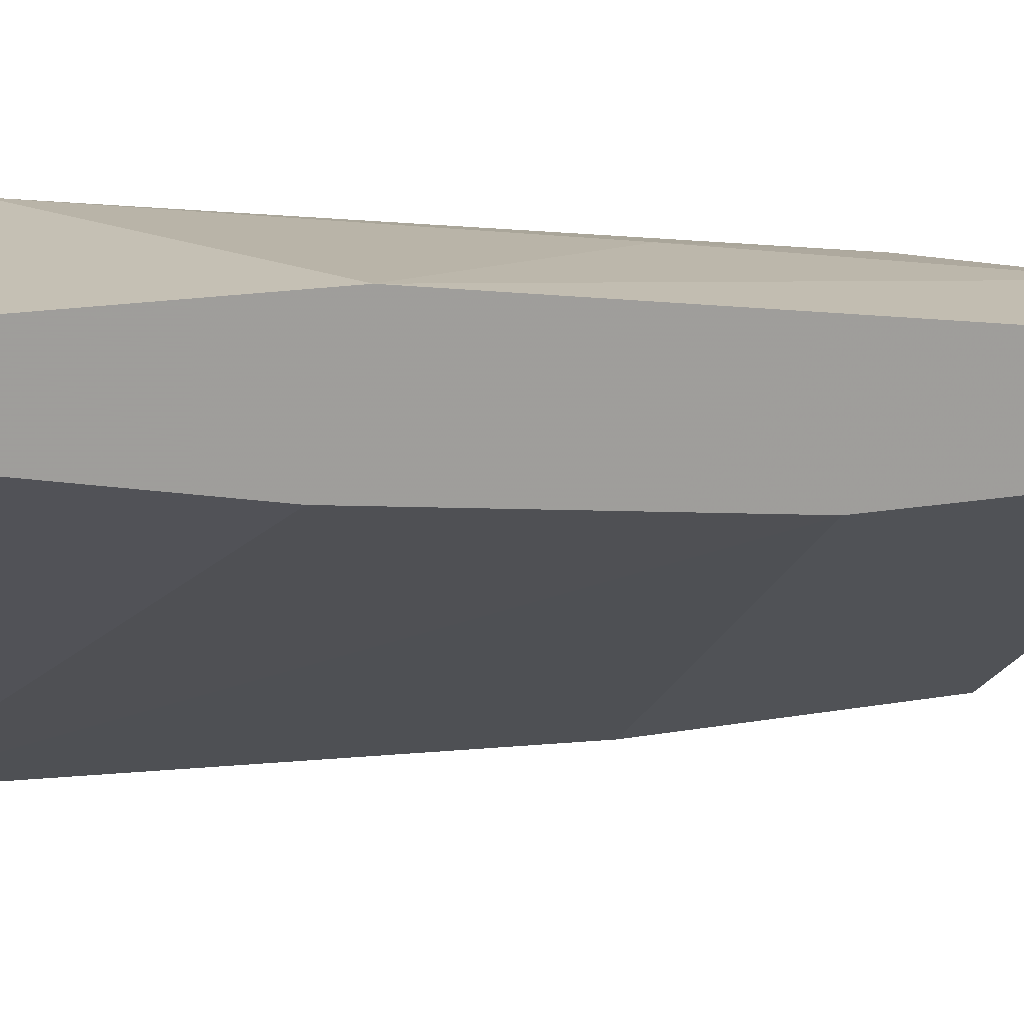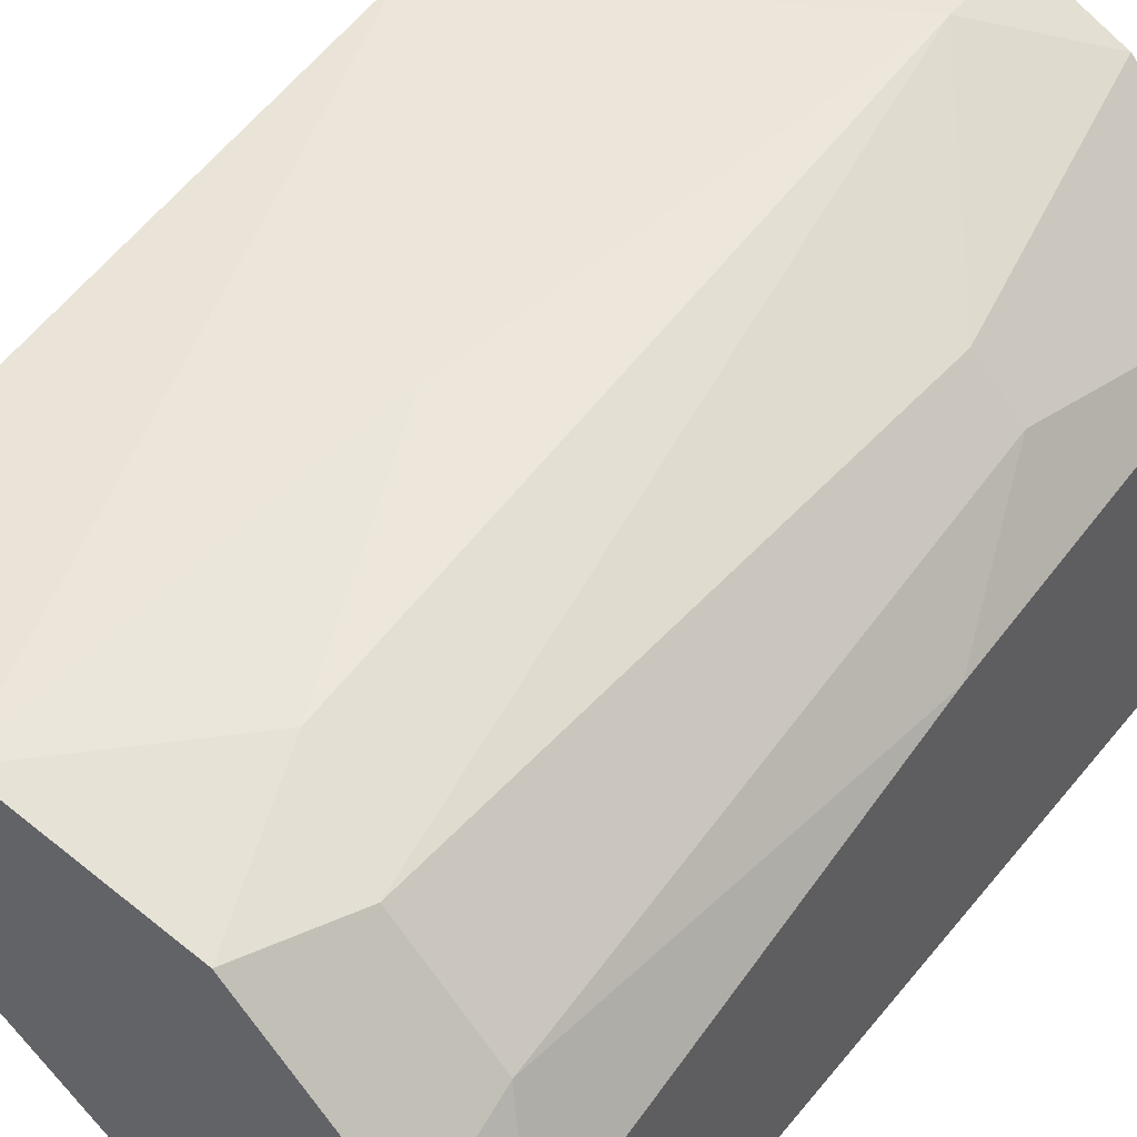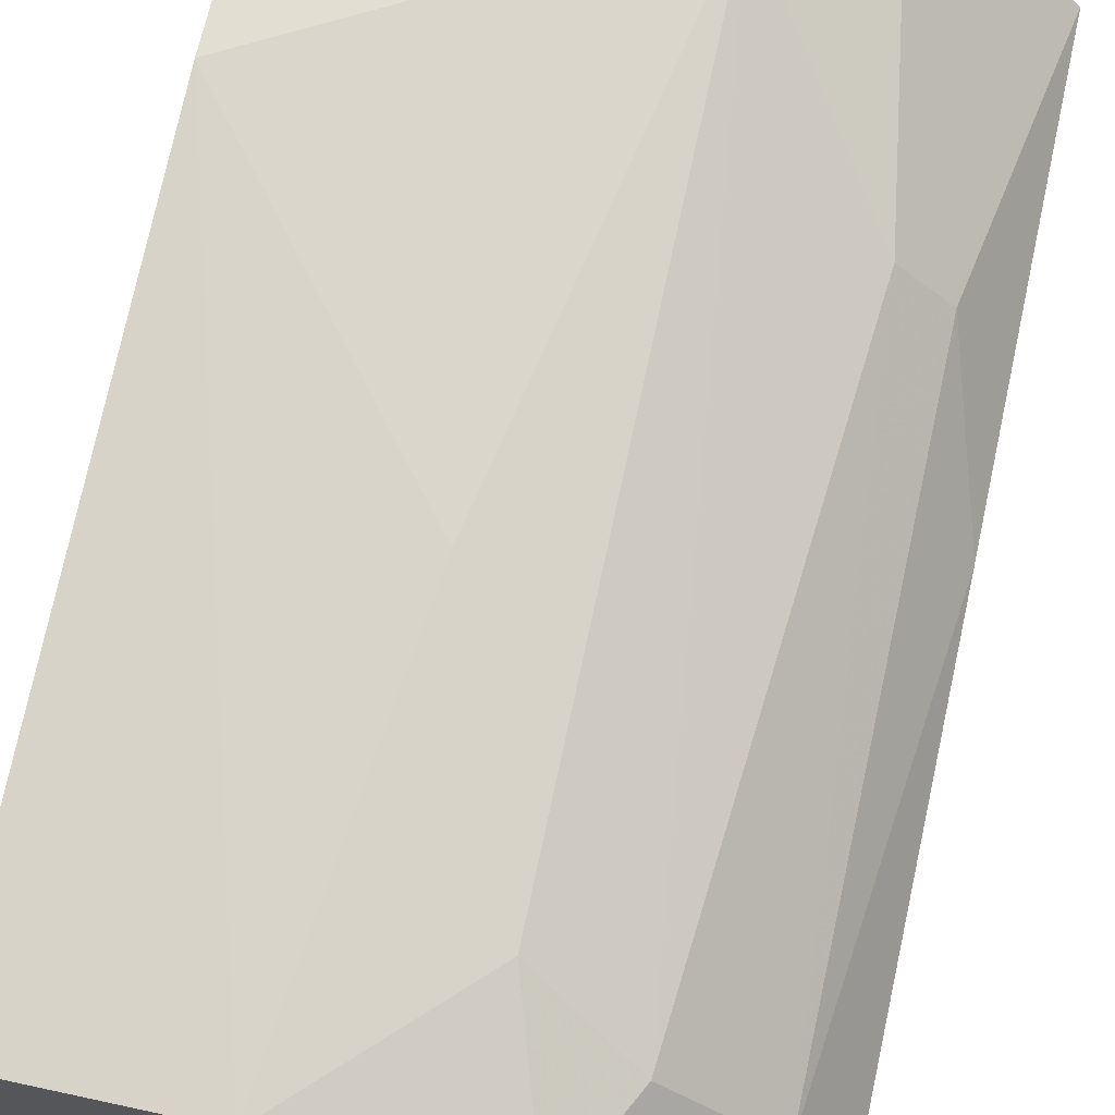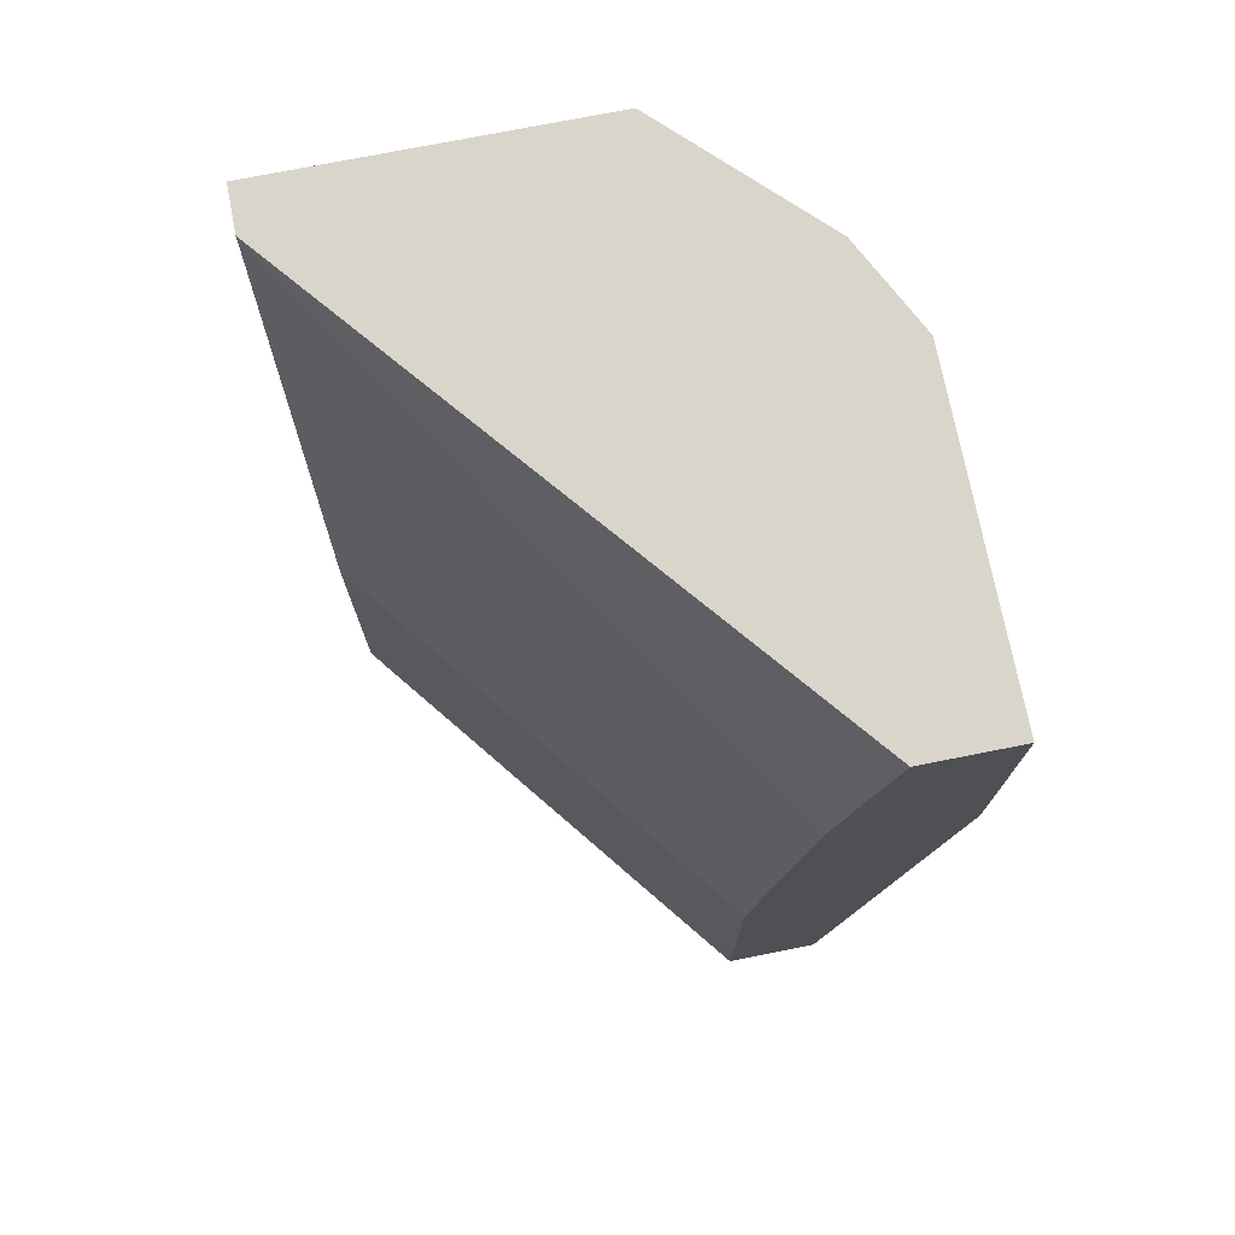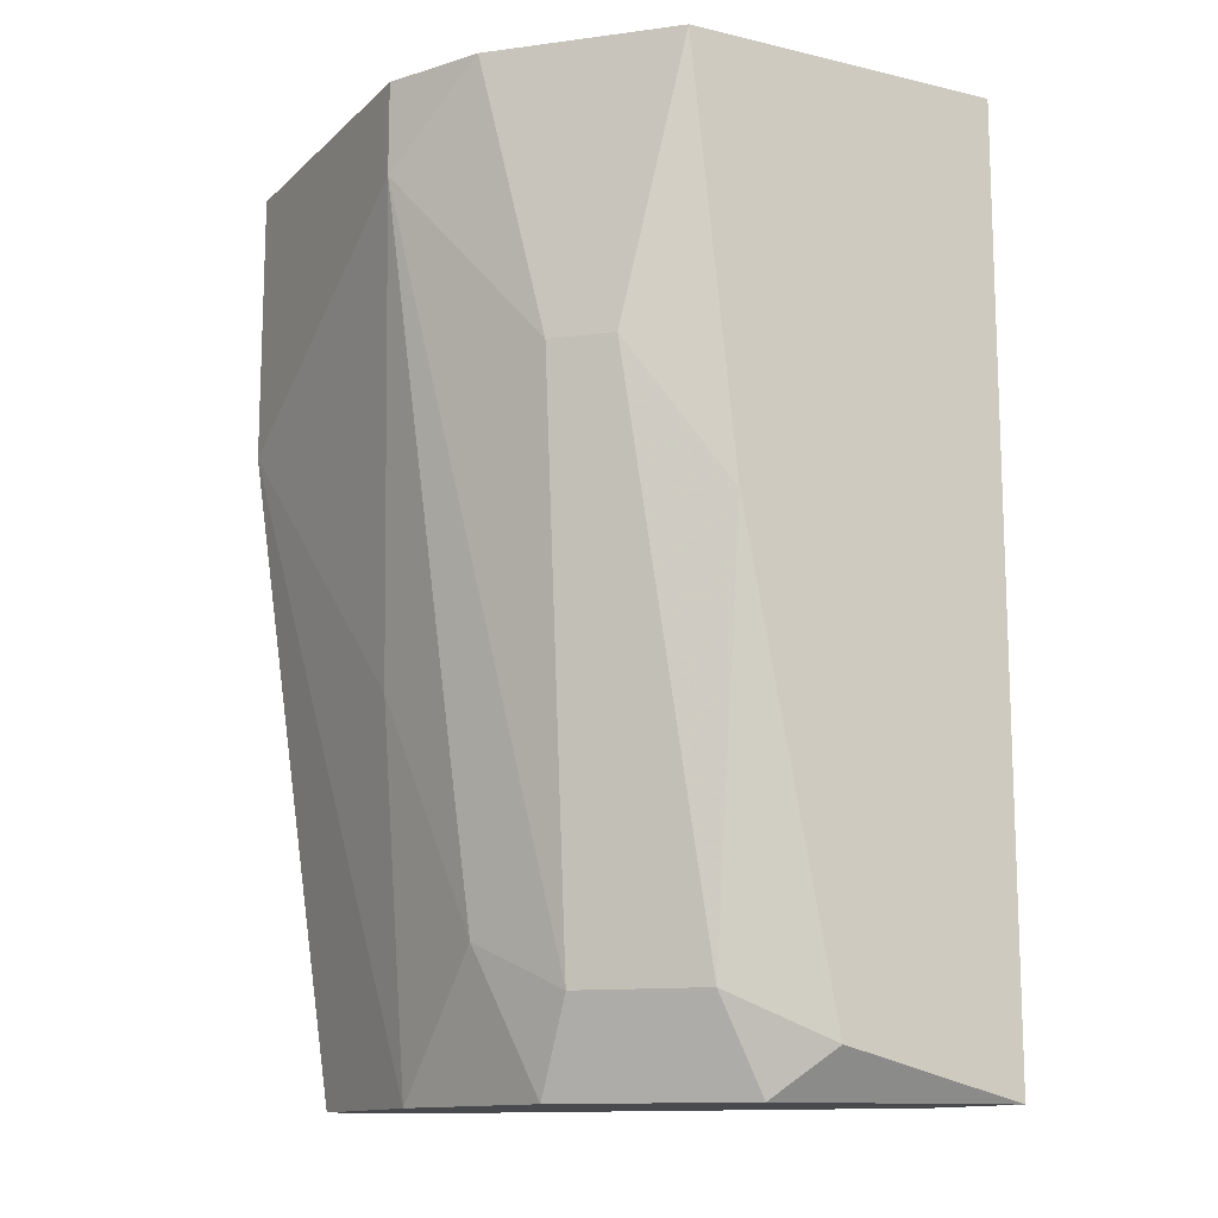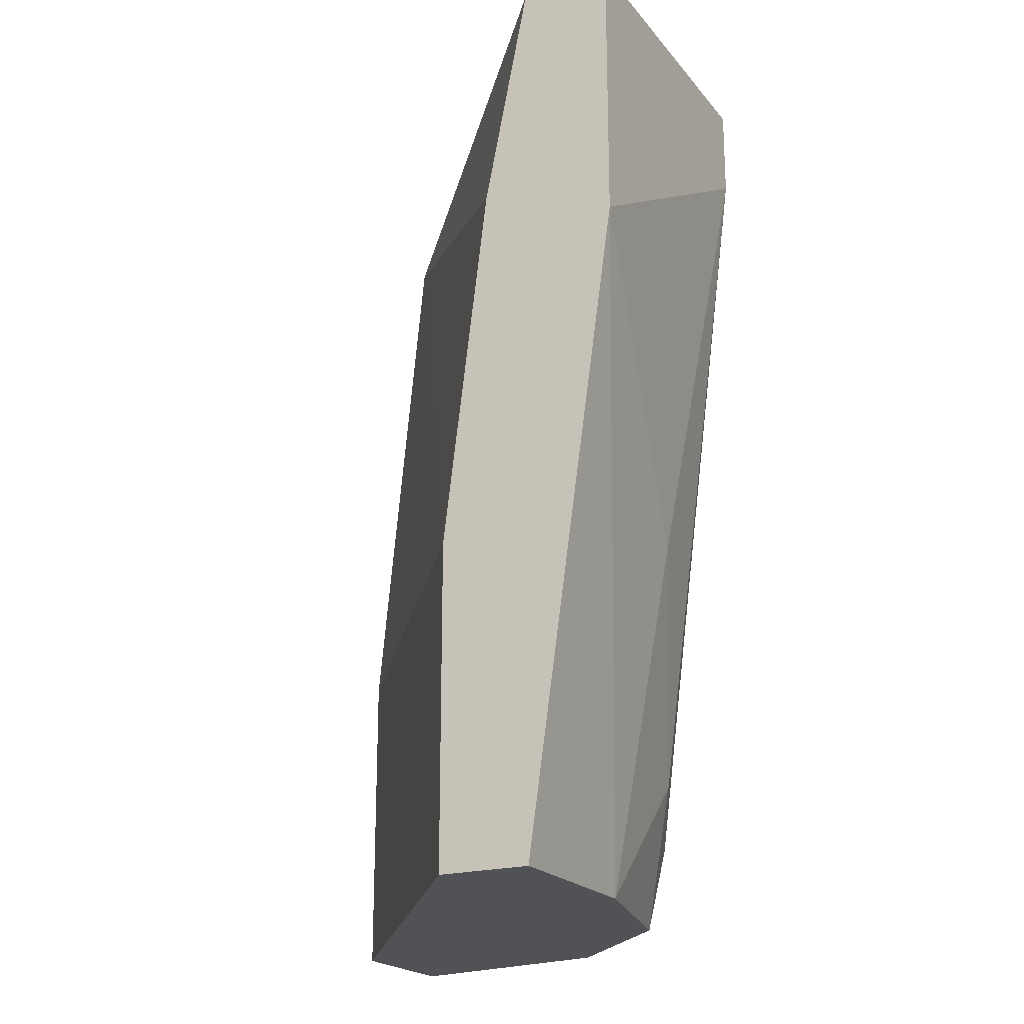
<metadata>
{"format":"obj","ext":"obj","renderer":"f3d","projection":"perspective","resolution":1024,"background":"white","views":[{"elev":18.2,"azim":71.2,"up":"+Y"},{"elev":45.3,"azim":-143.8,"up":"+Y"},{"elev":67.4,"azim":-167.7,"up":"+Y"},{"elev":74.5,"azim":78.8,"up":"+Z"},{"elev":-13.0,"azim":-118.2,"up":"+Z"},{"elev":-20.9,"azim":117.6,"up":"+Z"}]}
</metadata>
<code>
v -0.01314 0.03705 -0.04869
v -0.01314 0.0399 -0.02449
v -0.01314 0.0399 -0.02734
v -0.01457 0.03562 -0.05297
v -0.003179 0.03562 -0.03162
v -0.003179 0.03705 -0.05297
v -0.003179 0.03705 -0.02449
v -0.003179 0.0342 -0.05297
v -0.003179 0.0342 -0.043
v -0.003179 0.0399 -0.02449
v -0.003179 0.0399 -0.03304
v -0.008875 0.03705 -0.05297
v -0.01599 0.03562 -0.05012
v -0.01599 0.02424 -0.05297
v -0.01599 0.02424 -0.043
v -0.01599 0.03847 -0.02449
v -0.0103 0.03847 -0.04158
v -0.02026 0.03278 -0.03731
v -0.02026 0.02424 -0.05297
v -0.02026 0.02424 -0.02449
v -0.02026 0.0342 -0.02449
v -0.02026 0.02993 -0.05154
v -0.01741 0.03705 -0.03304
v -0.01884 0.03562 -0.03304
v -0.01884 0.03136 -0.05297
v -0.01884 0.03278 -0.05012
v -0.01884 0.02424 -0.02449
f 26 18 24
f 10 2 27
f 8 14 12
f 27 2 21
f 8 10 5
f 14 27 19
f 12 14 19
f 21 22 19
f 2 10 11
f 10 8 11
f 27 14 15
f 14 8 15
f 27 21 20
f 19 27 20
f 21 19 20
f 8 12 6
f 11 8 6
f 12 11 6
f 10 27 7
f 5 10 7
f 27 5 7
f 5 27 9
f 8 5 9
f 27 15 9
f 15 8 9
f 2 11 3
f 13 23 3
f 12 19 4
f 23 13 26
f 13 3 1
f 4 13 1
f 12 4 1
f 21 2 16
f 23 21 16
f 2 3 16
f 3 23 16
f 19 22 25
f 13 4 25
f 4 19 25
f 22 26 25
f 26 13 25
f 22 21 18
f 26 22 18
f 11 12 17
f 3 11 17
f 12 1 17
f 1 3 17
f 21 23 24
f 23 26 24
f 18 21 24

</code>
